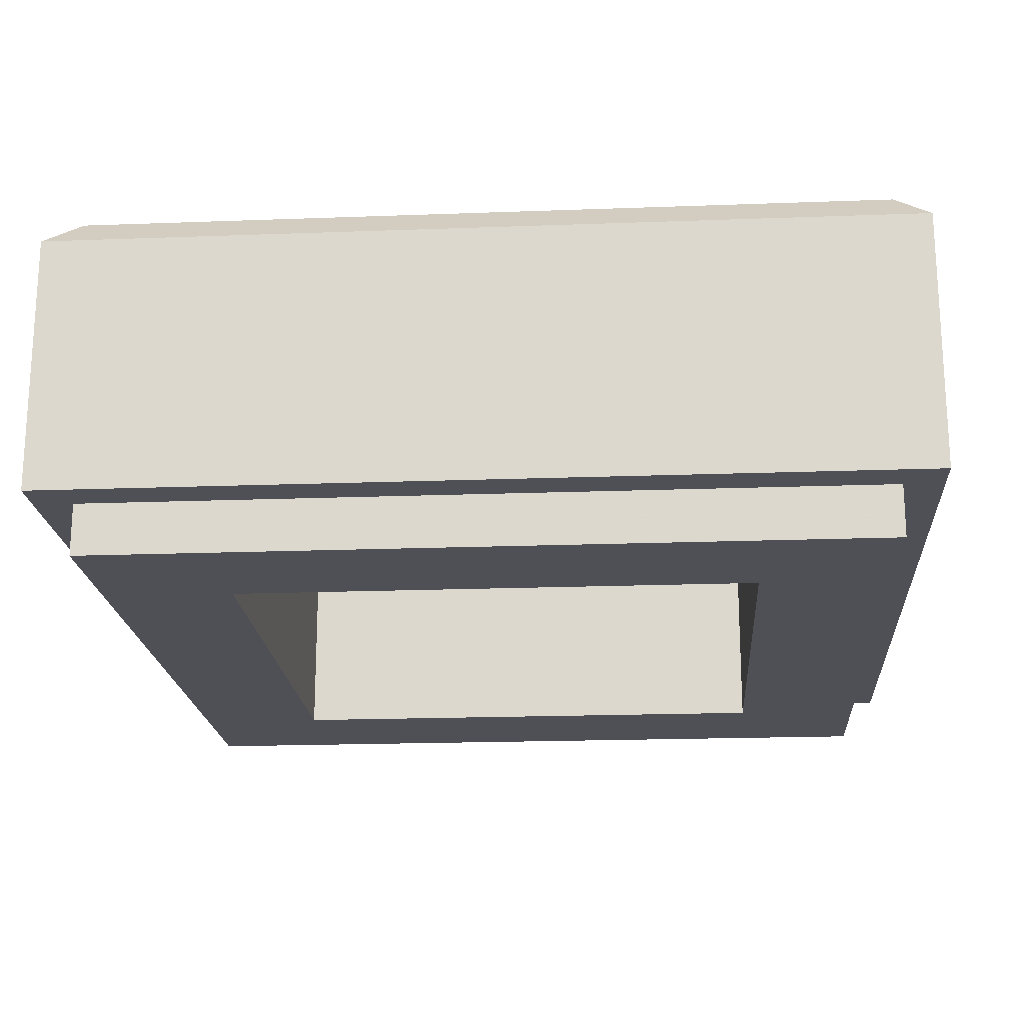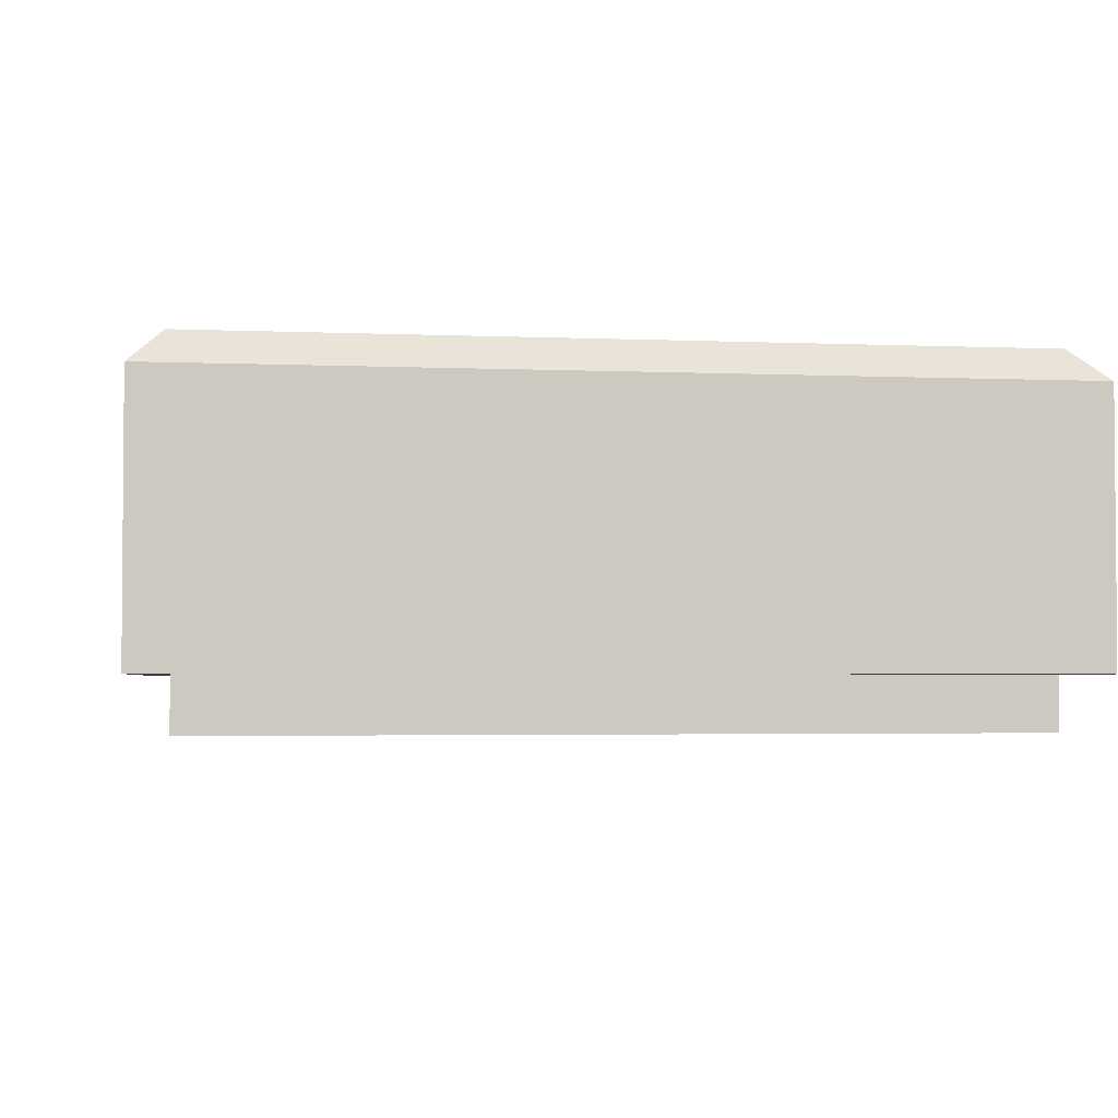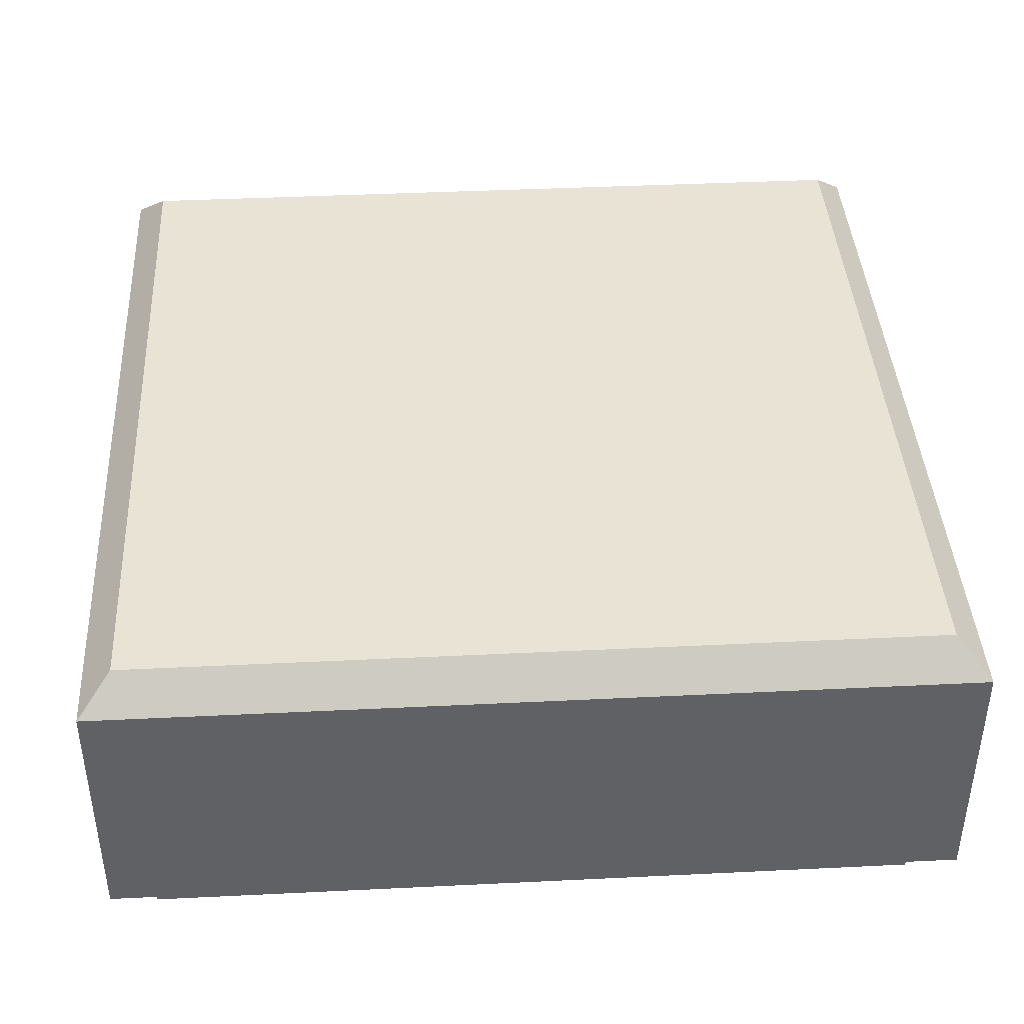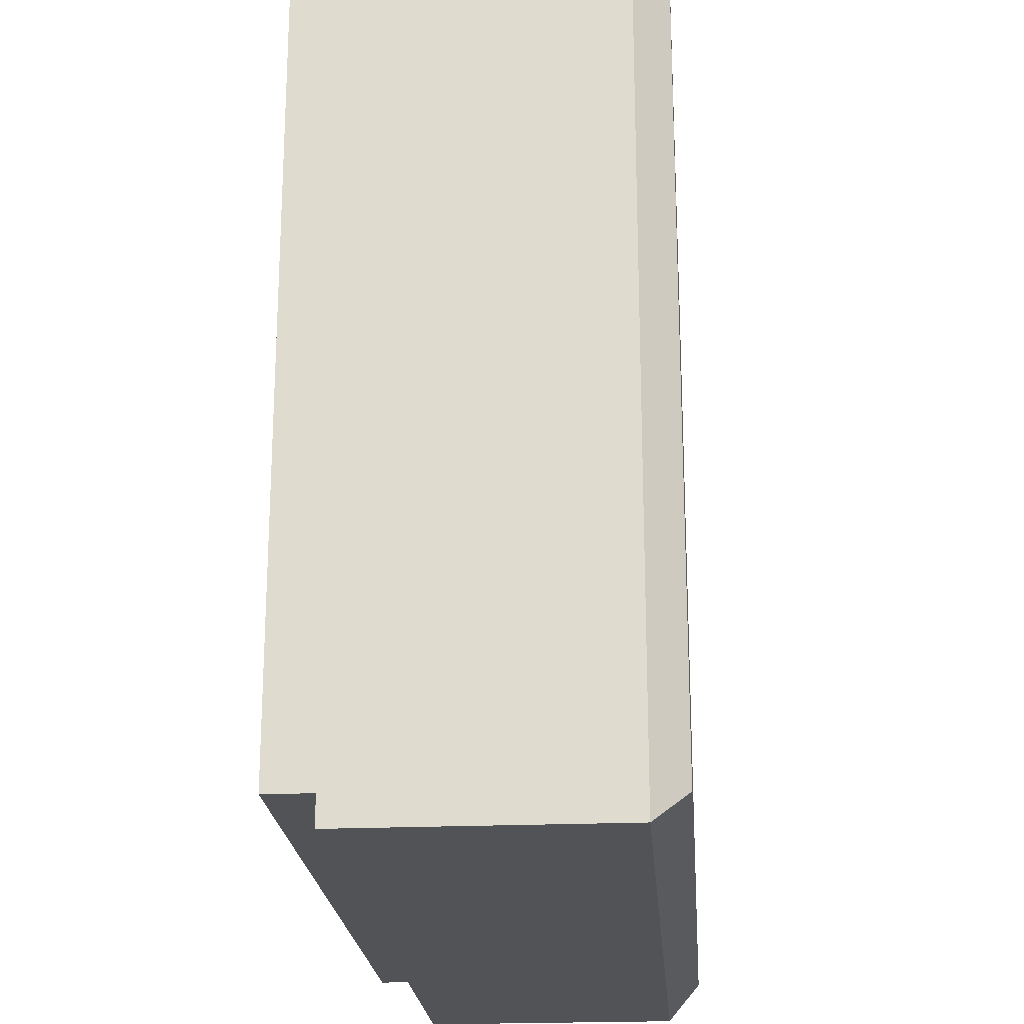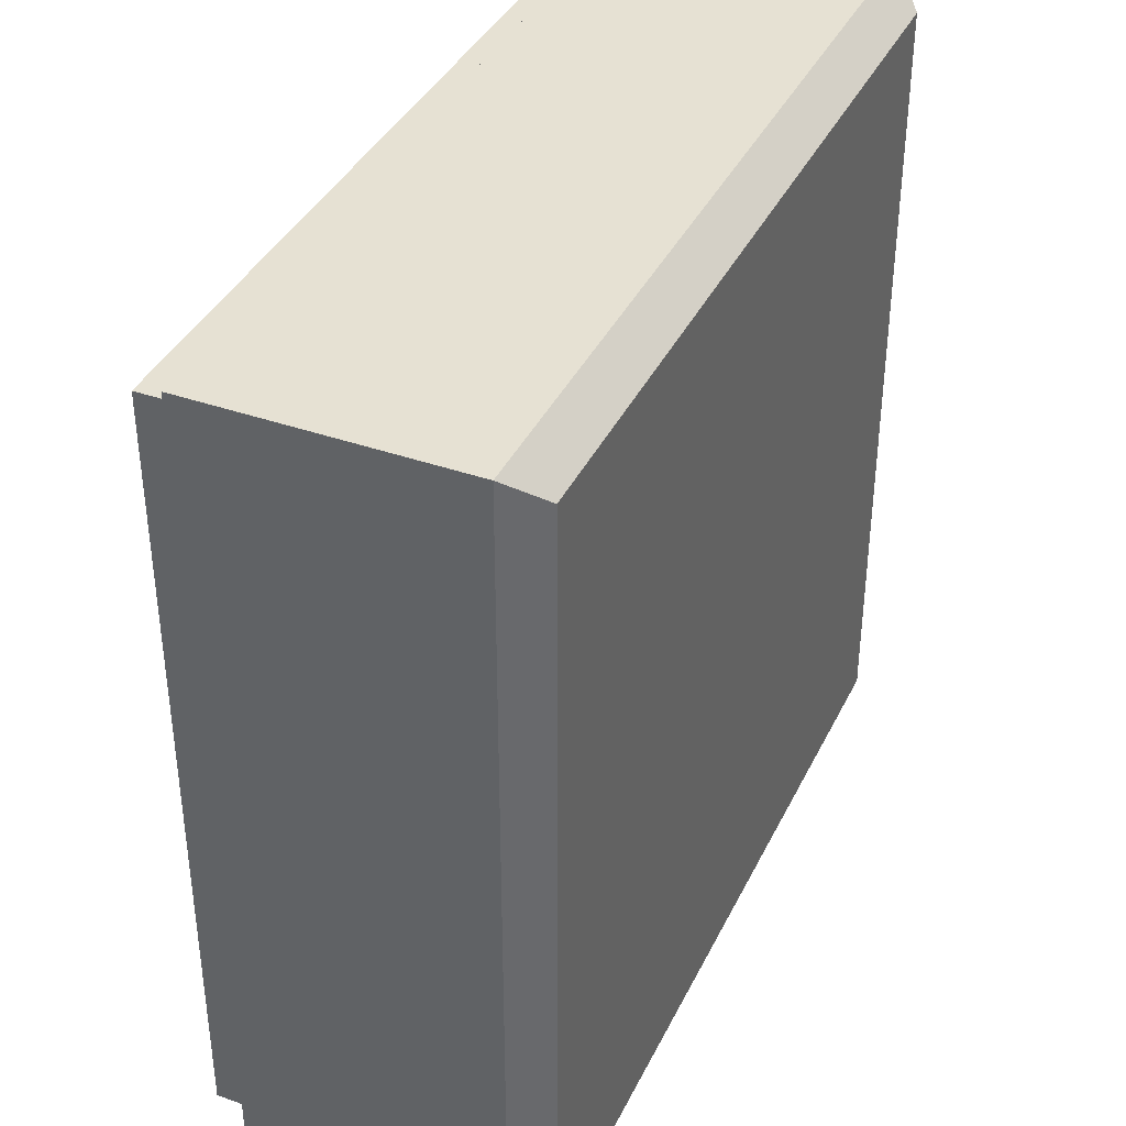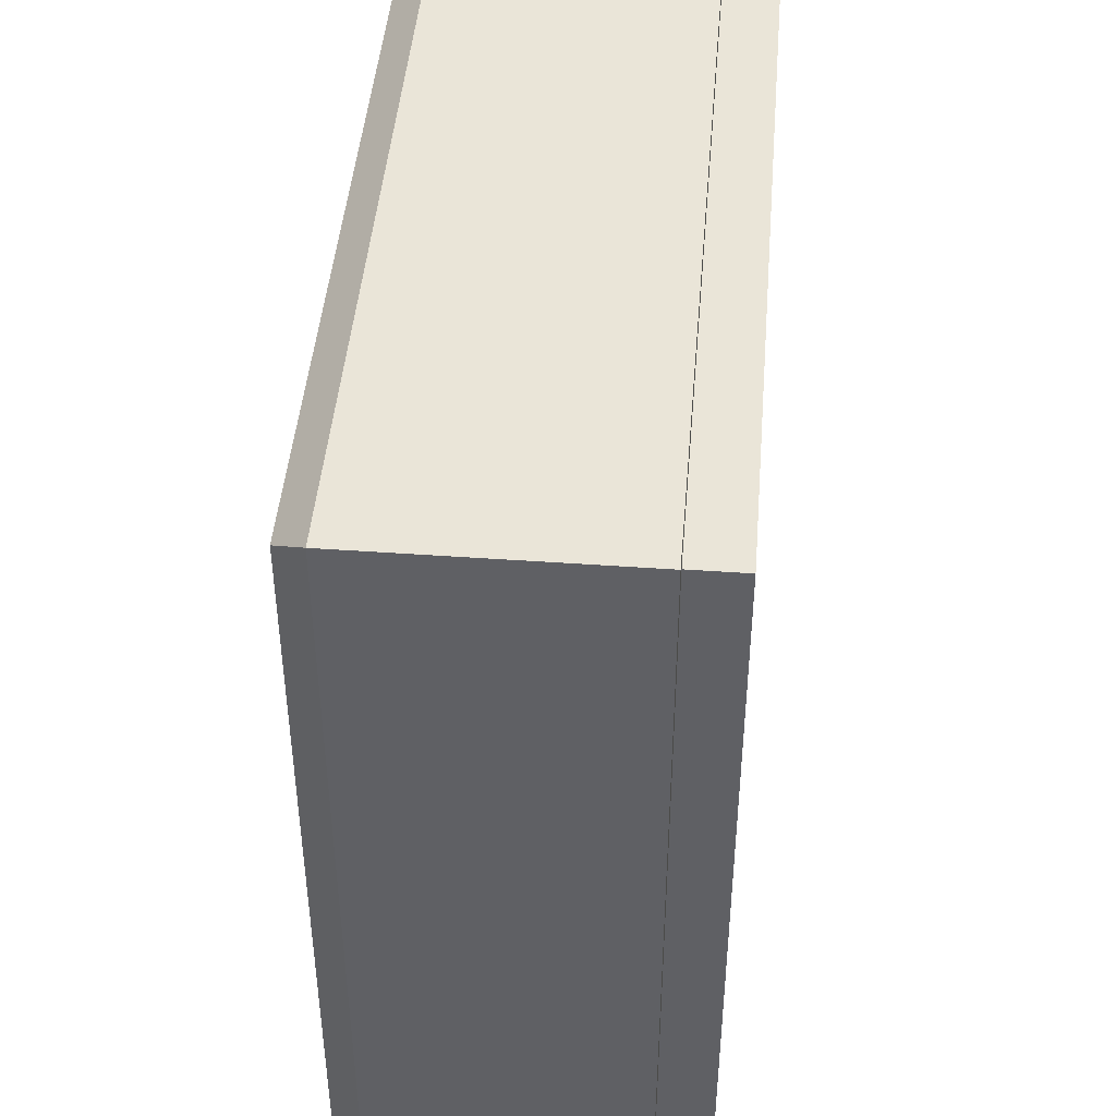
<metadata>
{"format":"obj","ext":"obj","renderer":"f3d","projection":"perspective","resolution":1024,"background":"white","views":[{"elev":-19.4,"azim":-86.0,"up":"+Y"},{"elev":-2.9,"azim":171.3,"up":"+Y"},{"elev":41.1,"azim":176.6,"up":"+Y"},{"elev":-21.7,"azim":94.4,"up":"+Z"},{"elev":38.6,"azim":113.9,"up":"+Z"},{"elev":45.2,"azim":-85.3,"up":"+Z"}]}
</metadata>
<code>
o Part.1
v 3.96 0.5 -3.96
v 3.96 0.5 3.96
v -3.96 0.5 3.96
v -3.96 0.5 -3.96
v -3.6 0.5 -3.6
v -3.6 0.5 3.6
v 3.6 0.5 3.6
v 3.6 0.5 -3.6
v 3.6 0.02 -3.6
v 3.6 0.02 3.6
v -3.6 0.02 3.6
v -3.6 0.02 -3.6
v -2.4 0.02 -2.4
v -2.4 0.02 2.4
v 2.4 0.02 2.4
v 2.4 0.02 -2.4
v 2.4 2.2 -2.4
v 2.4 2.2 2.4
v -2.4 2.2 2.4
v -2.4 2.2 -2.4
v -3.66 3.18 -3.66
v -3.96 2.88 -3.96
v -3.66 3.18 3.66
v -3.96 2.88 3.96
v 3.66 3.18 3.66
v 3.96 2.88 3.96
v 3.66 3.18 -3.66
v 3.96 2.88 -3.96
v 3.96 0.5 3.96
v 3.96 0.5 3.96
v -3.96 0.5 3.96
v -3.96 0.5 3.96
v 3.96 0.5 -3.96
v 3.96 0.5 -3.96
v -3.96 0.5 -3.96
v -3.96 0.5 -3.96
v -3.6 0.5 -3.6
v -3.6 0.5 -3.6
v -3.6 0.5 3.6
v -3.6 0.5 3.6
v 3.6 0.5 -3.6
v 3.6 0.5 -3.6
v 3.6 0.5 3.6
v 3.6 0.5 3.6
v 3.6 0.02 3.6
v 3.6 0.02 3.6
v -3.6 0.02 3.6
v -3.6 0.02 3.6
v 3.6 0.02 -3.6
v 3.6 0.02 -3.6
v -3.6 0.02 -3.6
v -3.6 0.02 -3.6
v -2.4 0.02 -2.4
v -2.4 0.02 -2.4
v -2.4 0.02 2.4
v -2.4 0.02 2.4
v 2.4 0.02 -2.4
v 2.4 0.02 -2.4
v 2.4 0.02 2.4
v 2.4 0.02 2.4
v 2.4 2.2 2.4
v 2.4 2.2 2.4
v -2.4 2.2 2.4
v -2.4 2.2 2.4
v 2.4 2.2 -2.4
v 2.4 2.2 -2.4
v -2.4 2.2 -2.4
v -2.4 2.2 -2.4
v -3.66 3.18 -3.66
v -3.66 3.18 -3.66
v -3.96 2.88 -3.96
v -3.96 2.88 -3.96
v -3.96 2.88 -3.96
v -3.96 2.88 3.96
v -3.96 2.88 3.96
v -3.96 2.88 3.96
v -3.66 3.18 3.66
v -3.66 3.18 3.66
v 3.66 3.18 -3.66
v 3.66 3.18 -3.66
v 3.96 2.88 -3.96
v 3.96 2.88 -3.96
v 3.96 2.88 -3.96
v 3.66 3.18 3.66
v 3.66 3.18 3.66
v 3.96 2.88 3.96
v 3.96 2.88 3.96
v 3.96 2.88 3.96
f 78.000 85.000 70.000
f 85.000 79.000 70.000
f 32.000 74.000 36.000
f 74.000 72.000 36.000
f 33.000 82.000 30.000
f 82.000 87.000 30.000
f 29.000 88.000 31.000
f 88.000 76.000 31.000
f 35.000 37.000 3.000
f 37.000 39.000 3.000
f 34.000 41.000 35.000
f 41.000 37.000 35.000
f 41.000 34.000 43.000
f 34.000 2.000 43.000
f 3.000 39.000 2.000
f 39.000 43.000 2.000
f 40.000 47.000 44.000
f 47.000 45.000 44.000
f 7.000 46.000 42.000
f 46.000 49.000 42.000
f 8.000 50.000 38.000
f 50.000 51.000 38.000
f 5.000 52.000 6.000
f 52.000 48.000 6.000
f 12.000 53.000 11.000
f 53.000 55.000 11.000
f 9.000 57.000 12.000
f 57.000 53.000 12.000
f 10.000 59.000 9.000
f 59.000 57.000 9.000
f 11.000 55.000 10.000
f 55.000 59.000 10.000
f 56.000 63.000 60.000
f 63.000 61.000 60.000
f 15.000 62.000 58.000
f 62.000 65.000 58.000
f 16.000 66.000 54.000
f 66.000 67.000 54.000
f 13.000 68.000 14.000
f 68.000 64.000 14.000
f 17.000 18.000 20.000
f 18.000 19.000 20.000
f 71.000 75.000 69.000
f 75.000 77.000 69.000
f 21.000 80.000 73.000
f 80.000 81.000 73.000
f 86.000 28.000 84.000
f 28.000 27.000 84.000
f 24.000 26.000 23.000
f 26.000 25.000 23.000
f 83.000 1.000 22.000
f 1.000 4.000 22.000

</code>
